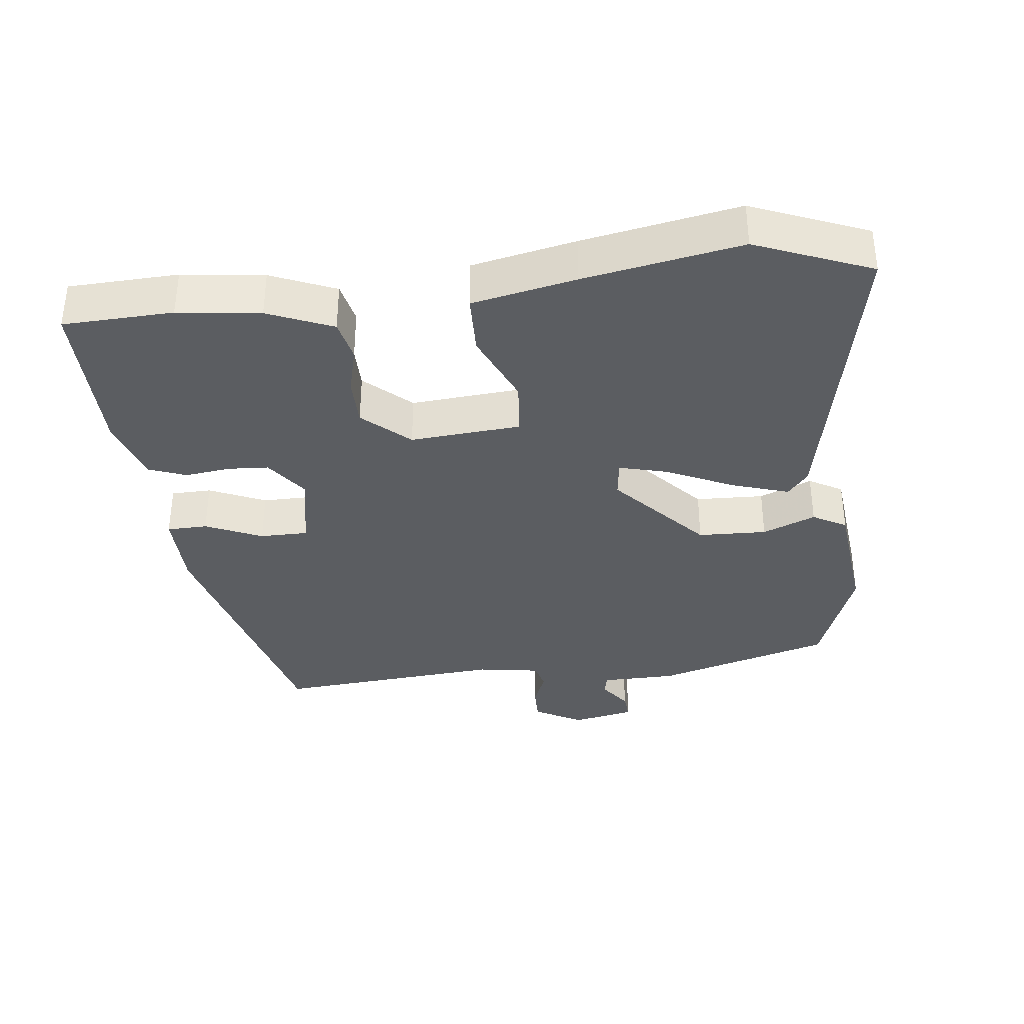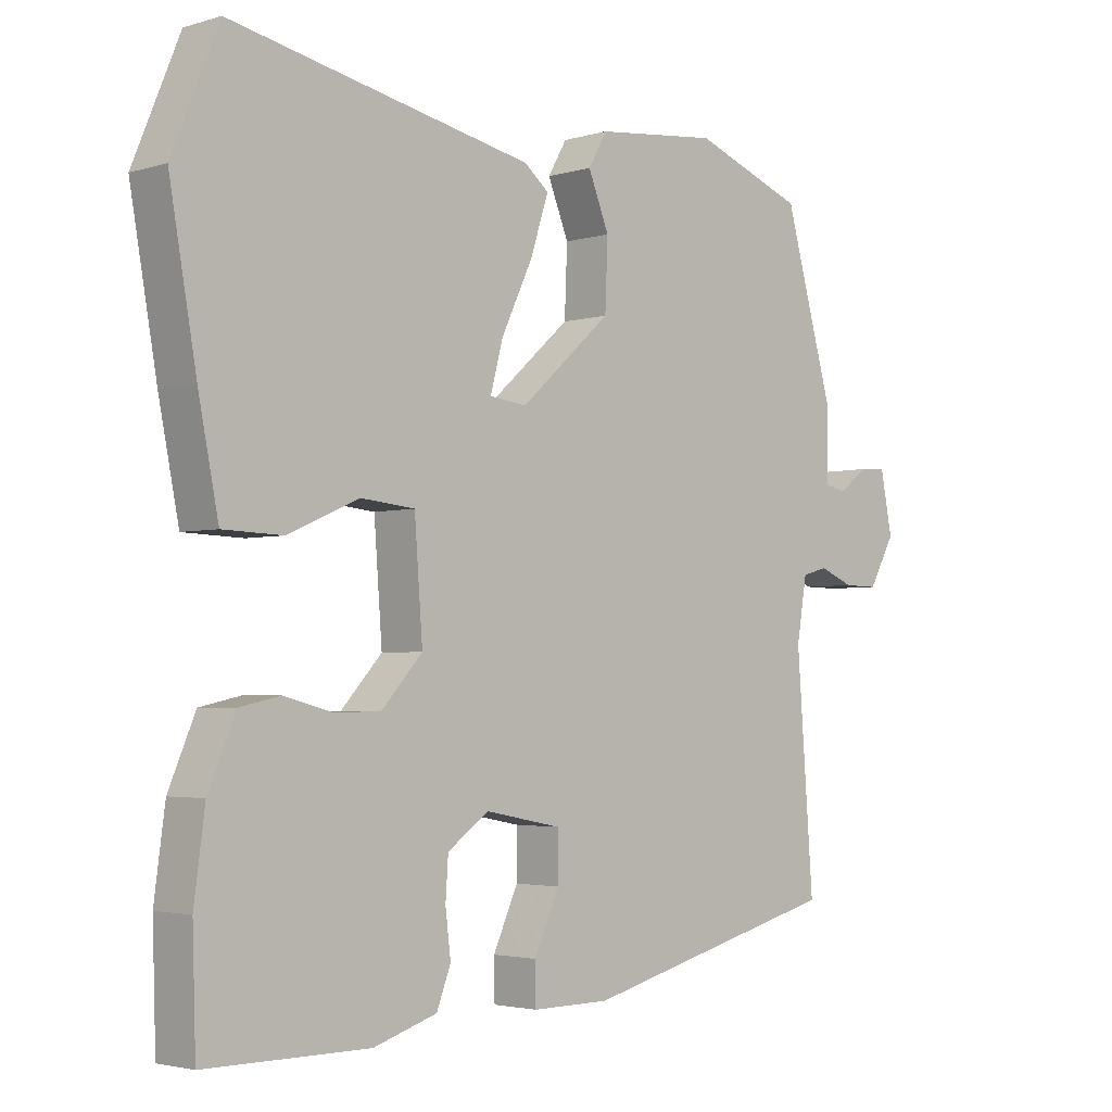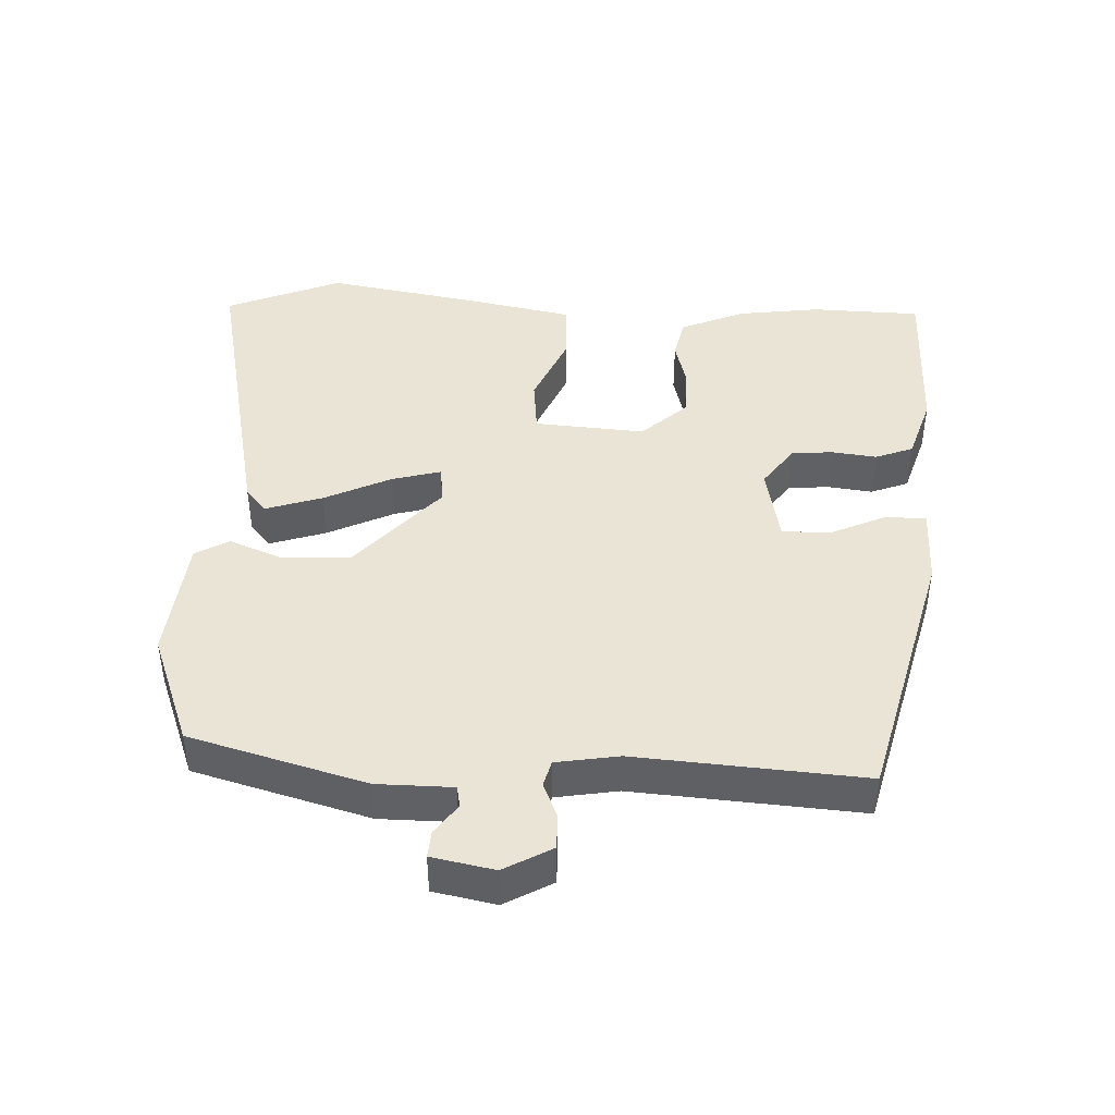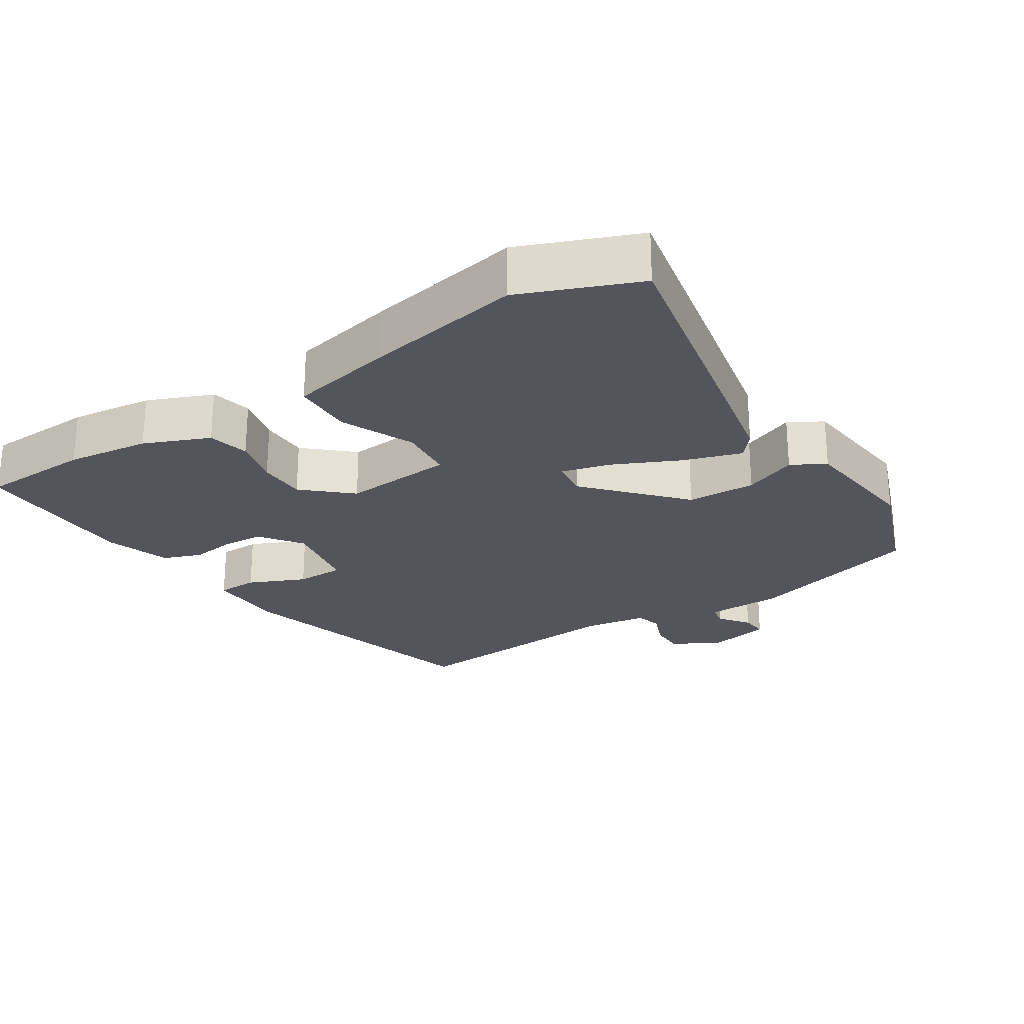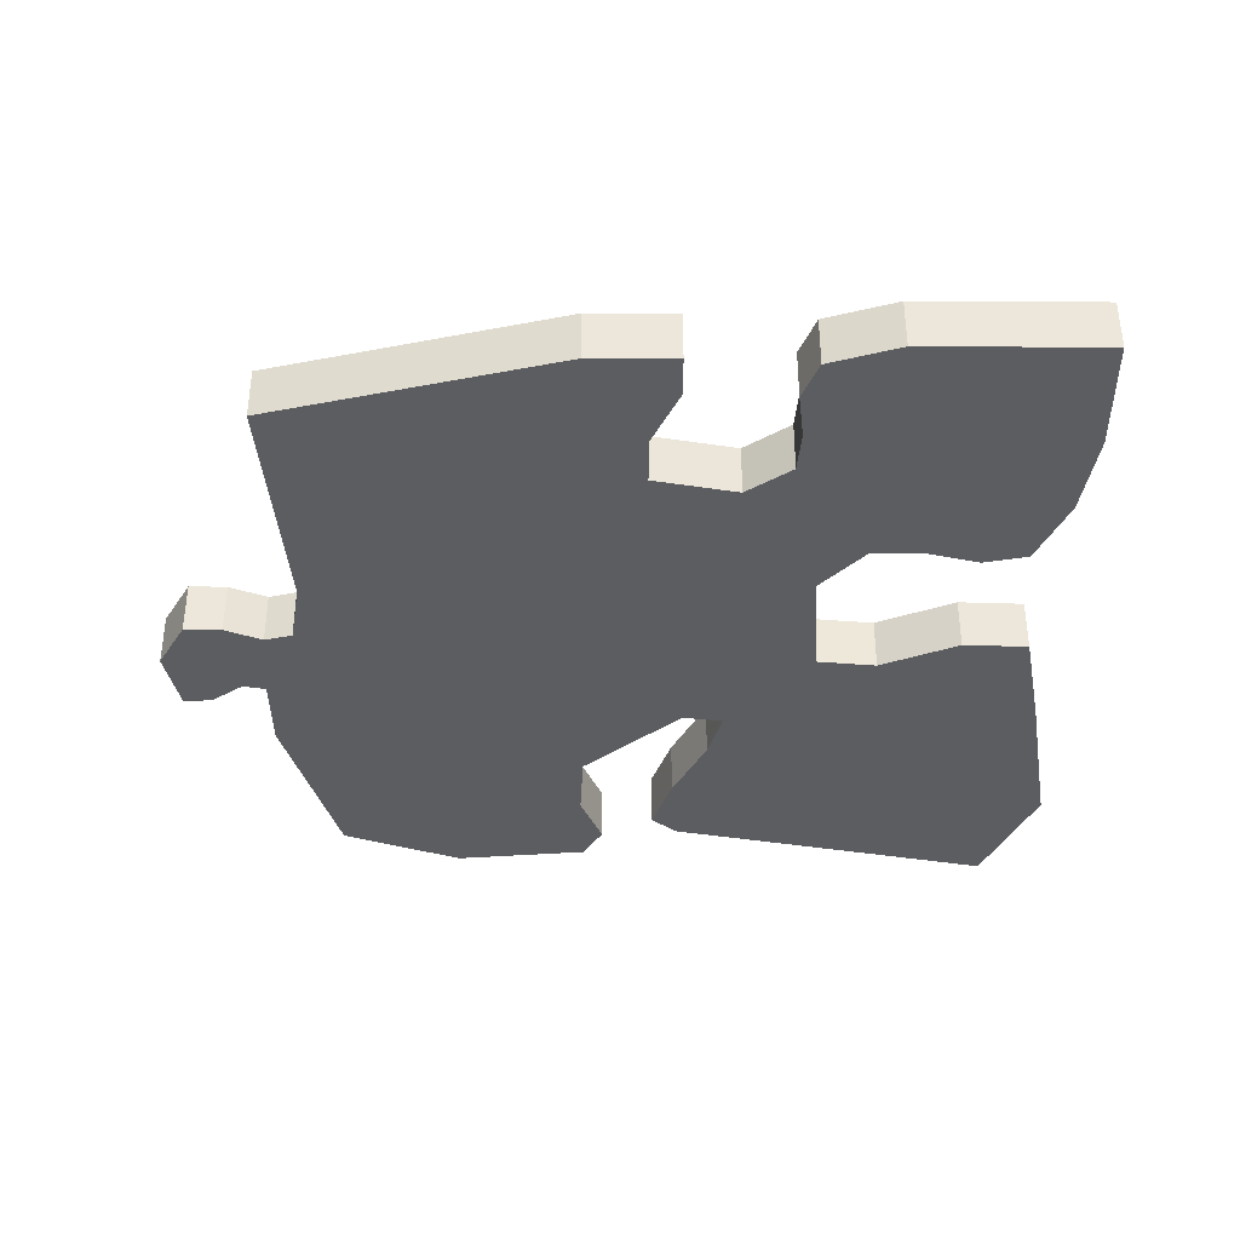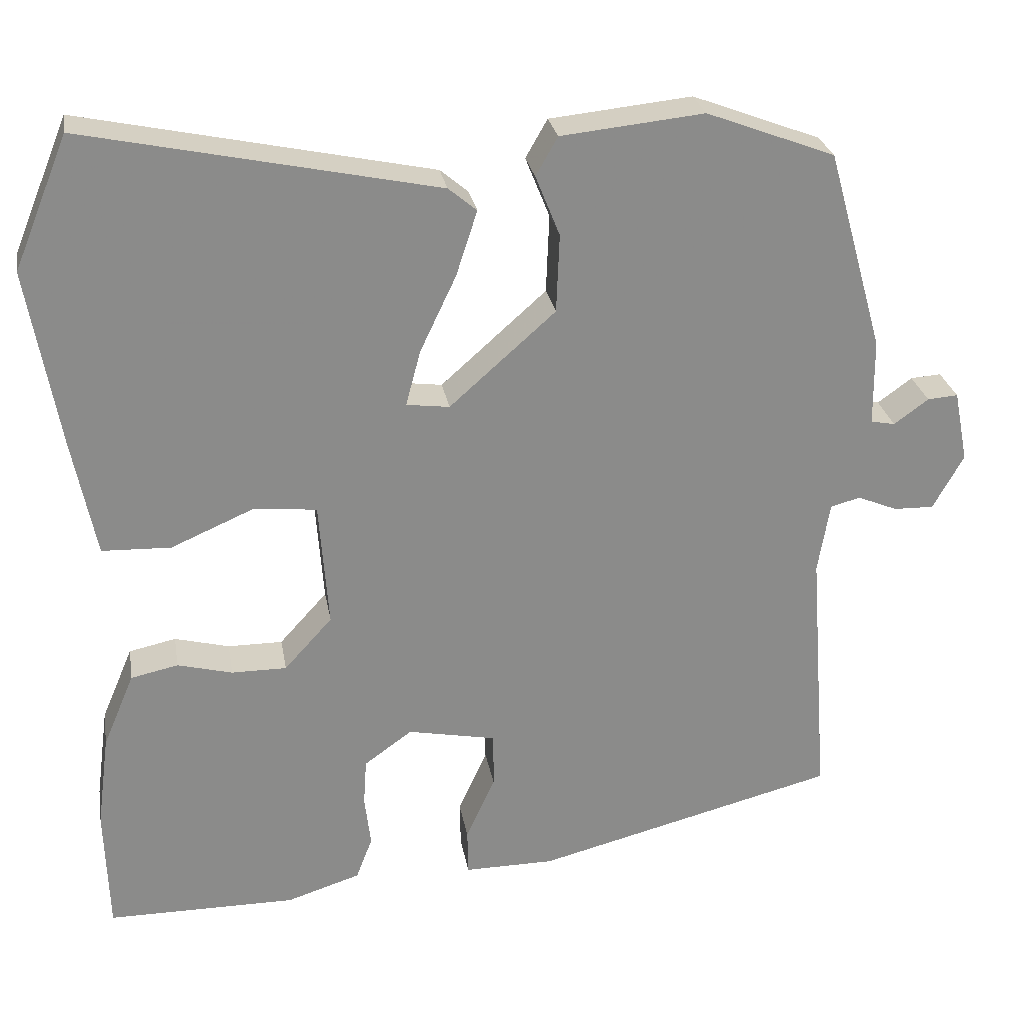
<metadata>
{"format":"obj","ext":"obj","renderer":"f3d","projection":"perspective","resolution":1024,"background":"white","views":[{"elev":-36.0,"azim":-83.0,"up":"+Y"},{"elev":-3.0,"azim":-44.5,"up":"+Z"},{"elev":43.6,"azim":92.4,"up":"+Y"},{"elev":-25.0,"azim":-56.8,"up":"+Y"},{"elev":-37.0,"azim":179.6,"up":"+Y"},{"elev":26.7,"azim":-9.7,"up":"+Z"}]}
</metadata>
<code>
v 0.455 0.07 0.484
v 0.527 0.07 0.228
v 0.528 0.07 0.118
v 0.559 0.07 0.112
v 0.603 0.07 0.144
v 0.642 0.07 0.147
v 0.66 0.07 0.056
v 0.621 0.07 -0.014
v 0.57 0.07 -0.013
v 0.519 0.07 0.008
v 0.481 0.07 -0.002
v 0.466 0.07 -0.093
v 0.491 0.07 -0.425
v 0.106 0.07 -0.524
v -0.009 0.07 -0.525
v -0.01 0.07 -0.466
v 0.027 0.07 -0.384
v 0.027 0.07 -0.314
v -0.086 0.07 -0.292
v -0.147 0.07 -0.336
v -0.151 0.07 -0.396
v -0.143 0.07 -0.461
v -0.164 0.07 -0.516
v -0.258 0.07 -0.546
v -0.499 0.07 -0.546
v -0.504 0.07 -0.386
v -0.488 0.07 -0.266
v -0.448 0.07 -0.172
v -0.388 0.07 -0.159
v -0.318 0.07 -0.177
v -0.248 0.07 -0.177
v -0.187 0.07 -0.11
v -0.199 0.07 0.051
v -0.279 0.07 0.059
v -0.385 0.07 0.013
v -0.473 0.07 0.016
v -0.503 0.07 0.167
v -0.543 0.07 0.395
v -0.474 0.07 0.563
v -0.026 0.07 0.469
v 0.01 0.07 0.439
v -0.017 0.07 0.356
v -0.063 0.07 0.259
v -0.082 0.07 0.188
v -0.027 0.07 0.181
v 0.108 0.07 0.301
v 0.112 0.07 0.401
v 0.081 0.07 0.478
v 0.109 0.07 0.527
v 0.291 0.07 0.546
v 0.455 0 0.484
v 0.527 0 0.228
v 0.528 0 0.118
v 0.559 0 0.112
v 0.603 0 0.144
v 0.642 0 0.147
v 0.66 0 0.056
v 0.621 0 -0.014
v 0.57 0 -0.013
v 0.519 0 0.008
v 0.481 0 -0.002
v 0.466 0 -0.093
v 0.491 0 -0.425
v 0.106 0 -0.524
v -0.009 0 -0.525
v -0.01 0 -0.466
v 0.027 0 -0.384
v 0.027 0 -0.314
v -0.086 0 -0.292
v -0.147 0 -0.336
v -0.151 0 -0.396
v -0.143 0 -0.461
v -0.164 0 -0.516
v -0.258 0 -0.546
v -0.499 0 -0.546
v -0.504 0 -0.386
v -0.488 0 -0.266
v -0.448 0 -0.172
v -0.388 0 -0.159
v -0.318 0 -0.177
v -0.248 0 -0.177
v -0.187 0 -0.11
v -0.199 0 0.051
v -0.279 0 0.059
v -0.385 0 0.013
v -0.473 0 0.016
v -0.503 0 0.167
v -0.543 0 0.395
v -0.474 0 0.563
v -0.026 0 0.469
v 0.01 0 0.439
v -0.017 0 0.356
v -0.063 0 0.259
v -0.082 0 0.188
v -0.027 0 0.181
v 0.108 0 0.301
v 0.112 0 0.401
v 0.081 0 0.478
v 0.109 0 0.527
v 0.291 0 0.546
f 47 48 49 50
f 46 47 50 1
f 45 46 1 2
f 40 41 42 43
f 40 43 44
f 39 40 44
f 38 39 44
f 37 38 44
f 34 35 36 37
f 33 34 37 44
f 32 33 44 45
f 27 28 29 30
f 27 30 31
f 26 27 31
f 25 26 31
f 24 25 31 32
f 21 22 23 24
f 20 21 24 32
f 14 15 16 17
f 12 13 14 17
f 11 12 17 18
f 7 8 9 10
f 7 10 11
f 4 5 6 7
f 3 4 7 11
f 19 20 32 45
f 11 18 19 45
f 2 3 11 45
f 100 99 98 97
f 51 100 97 96
f 52 51 96 95
f 93 92 91 90
f 94 93 90
f 94 90 89
f 94 89 88
f 94 88 87
f 87 86 85 84
f 94 87 84 83
f 95 94 83 82
f 80 79 78 77
f 81 80 77
f 81 77 76
f 81 76 75
f 82 81 75 74
f 74 73 72 71
f 82 74 71 70
f 67 66 65 64
f 67 64 63 62
f 68 67 62 61
f 60 59 58 57
f 61 60 57
f 57 56 55 54
f 61 57 54 53
f 95 82 70 69
f 95 69 68 61
f 95 61 53 52
f 1 51 52 2
f 2 52 53 3
f 3 53 54 4
f 4 54 55 5
f 5 55 56 6
f 6 56 57 7
f 7 57 58 8
f 8 58 59 9
f 9 59 60 10
f 10 60 61 11
f 11 61 62 12
f 12 62 63 13
f 13 63 64 14
f 14 64 65 15
f 15 65 66 16
f 16 66 67 17
f 17 67 68 18
f 18 68 69 19
f 19 69 70 20
f 20 70 71 21
f 21 71 72 22
f 22 72 73 23
f 23 73 74 24
f 24 74 75 25
f 25 75 76 26
f 26 76 77 27
f 27 77 78 28
f 28 78 79 29
f 29 79 80 30
f 30 80 81 31
f 31 81 82 32
f 32 82 83 33
f 33 83 84 34
f 34 84 85 35
f 35 85 86 36
f 36 86 87 37
f 37 87 88 38
f 38 88 89 39
f 39 89 90 40
f 40 90 91 41
f 41 91 92 42
f 42 92 93 43
f 43 93 94 44
f 44 94 95 45
f 45 95 96 46
f 46 96 97 47
f 47 97 98 48
f 48 98 99 49
f 49 99 100 50
f 50 100 51 1

</code>
